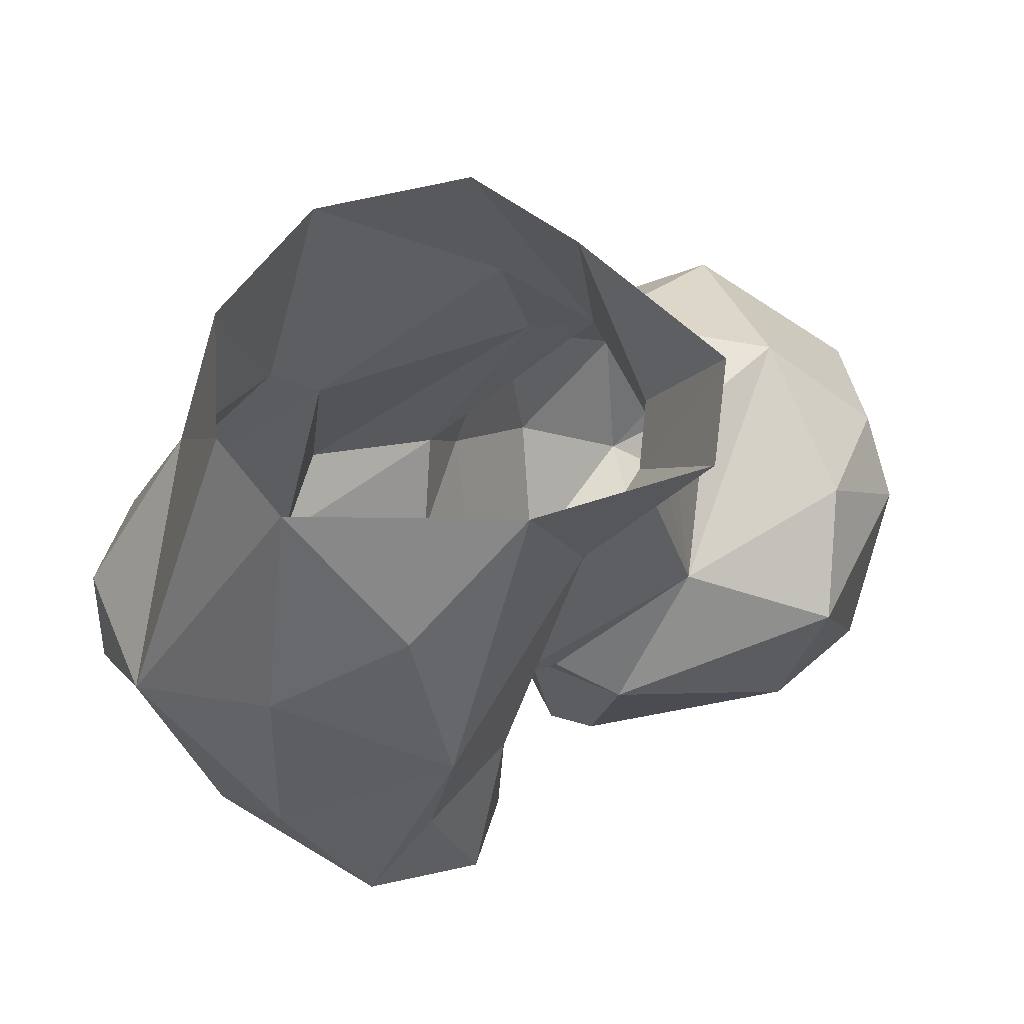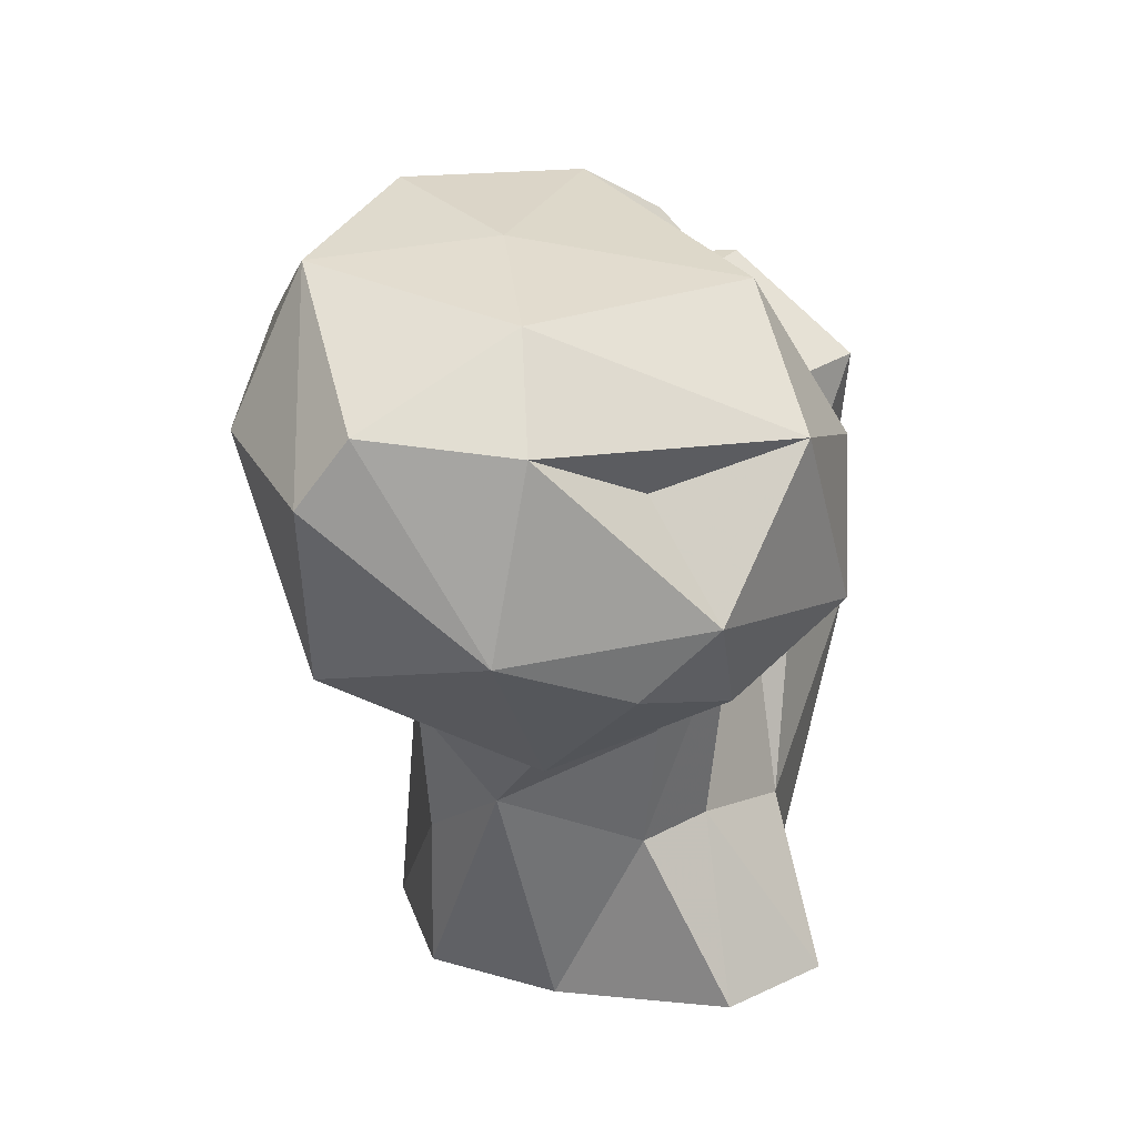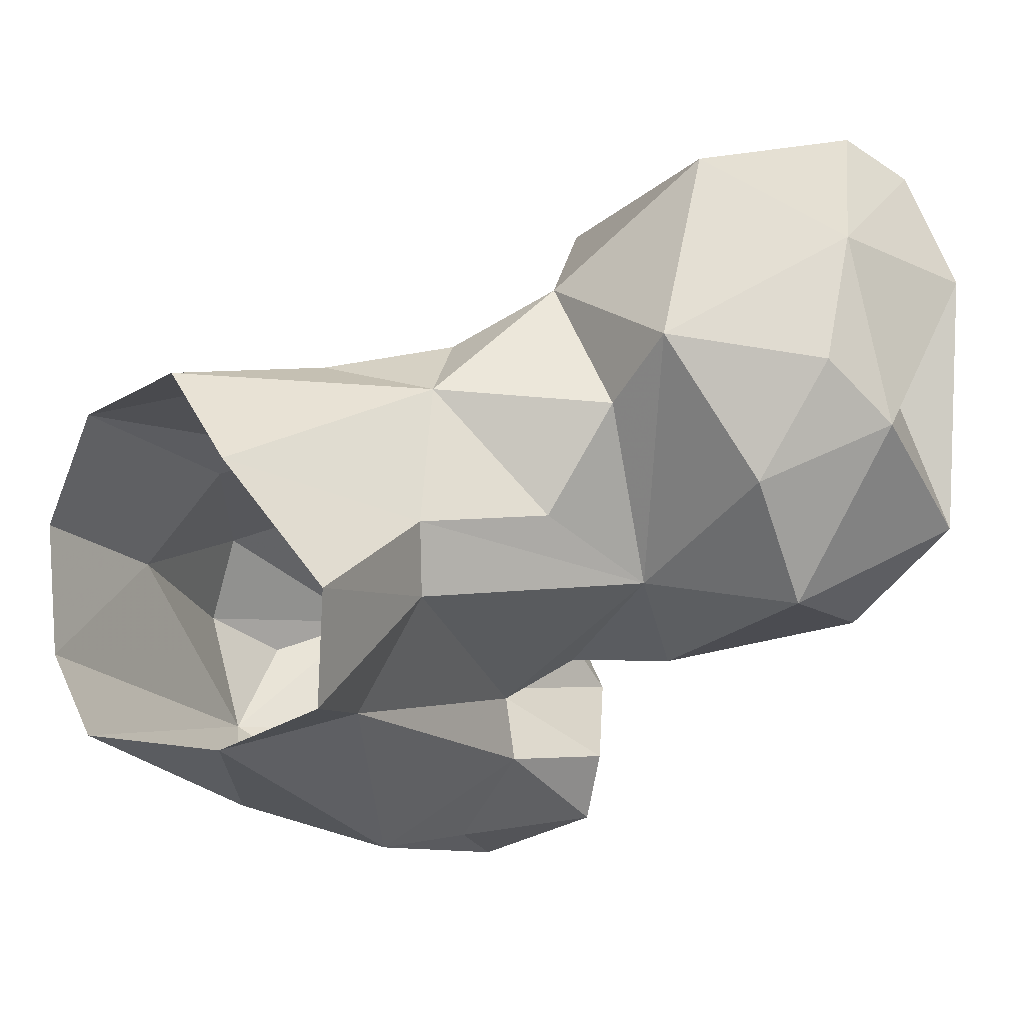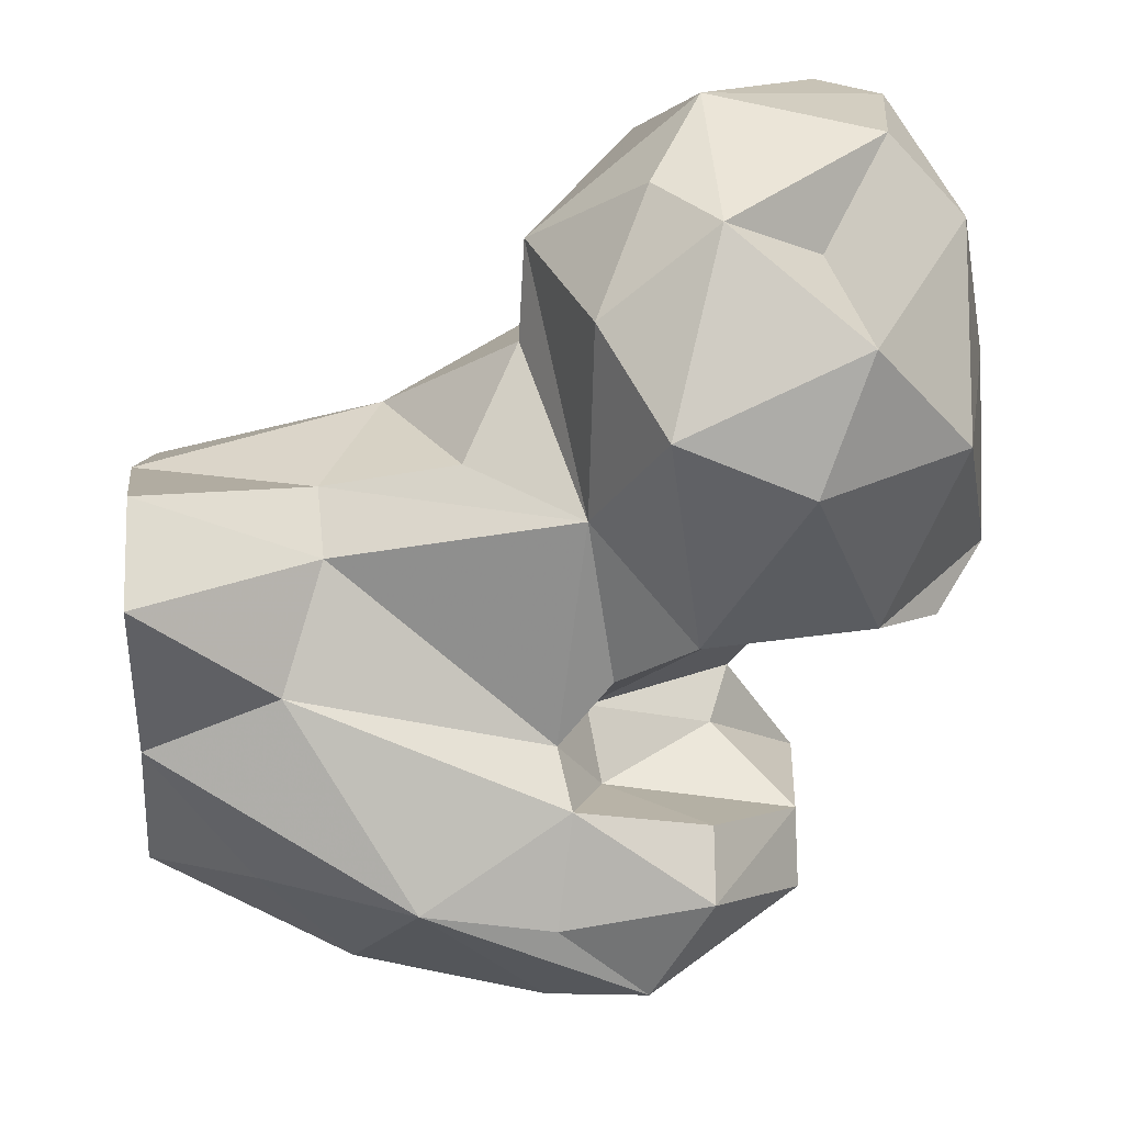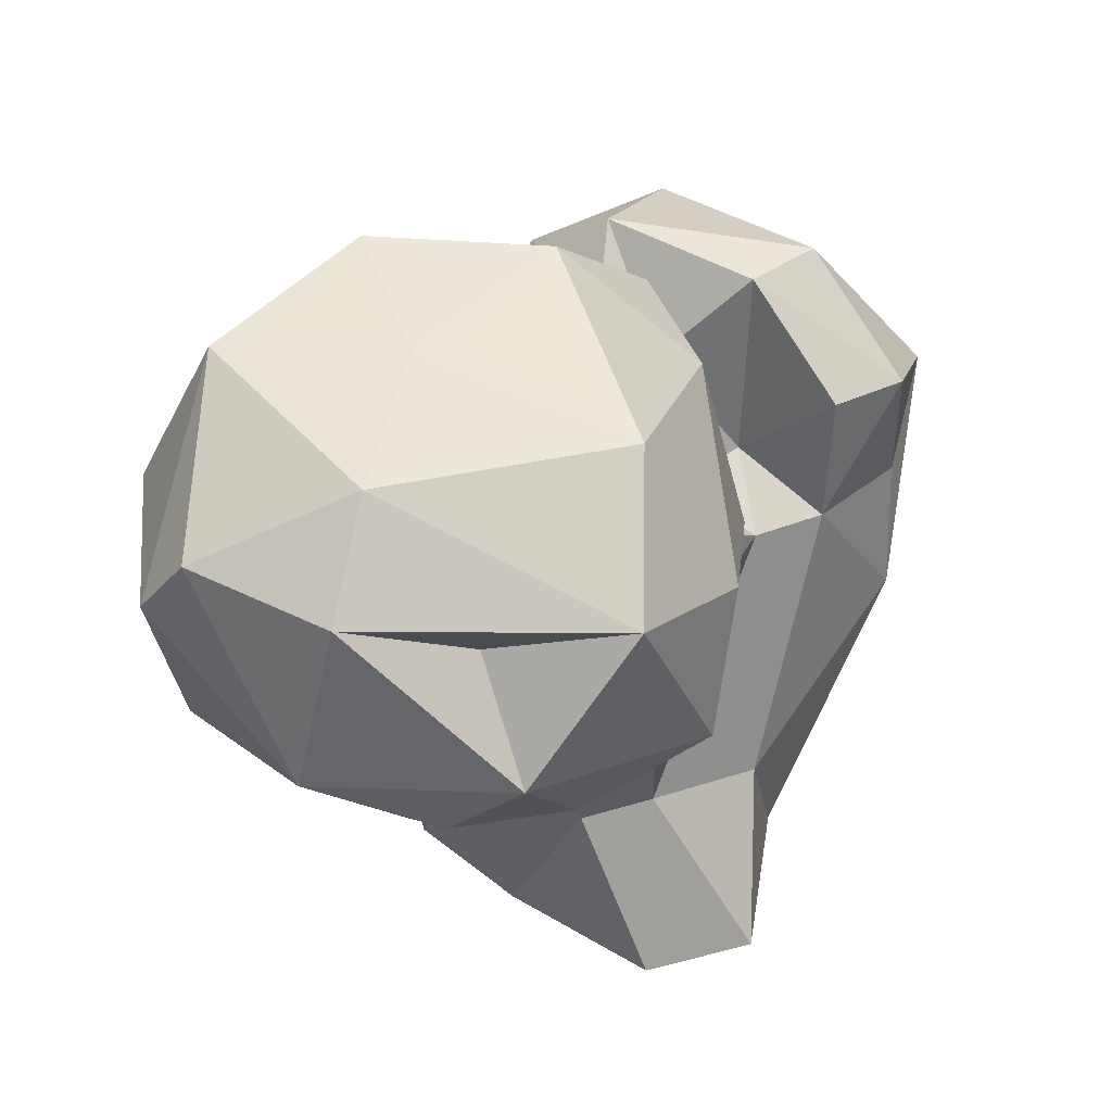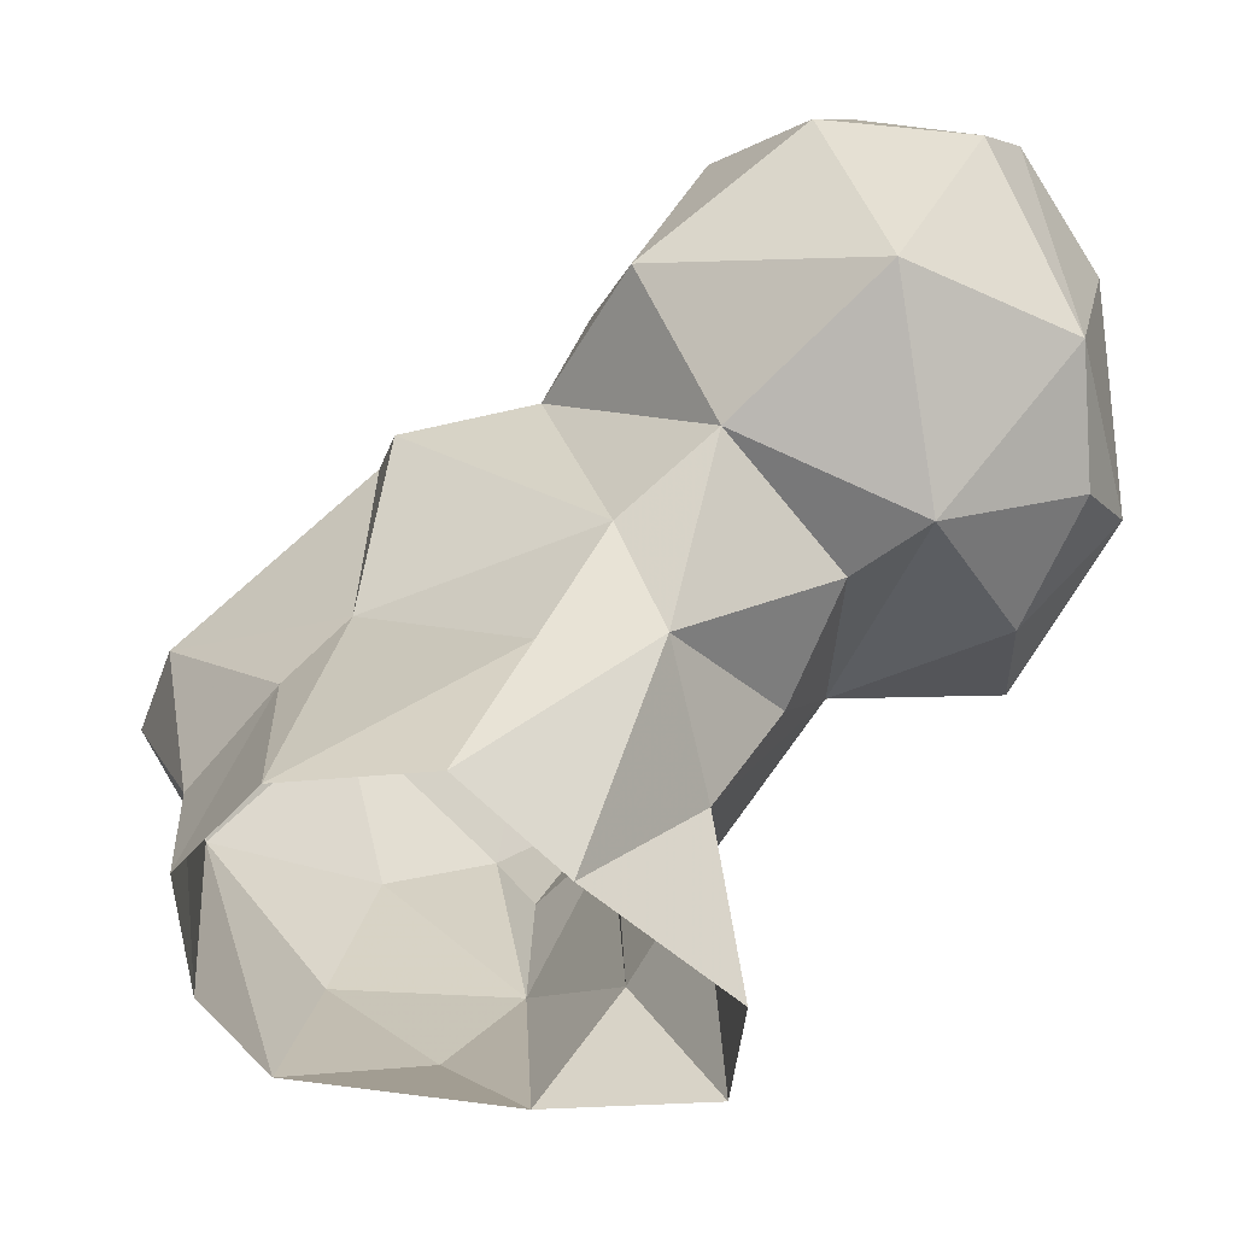
<metadata>
{"format":"obj","ext":"obj","renderer":"f3d","projection":"perspective","resolution":1024,"background":"white","views":[{"elev":-29.2,"azim":-178.1,"up":"+Y"},{"elev":24.6,"azim":-118.8,"up":"+Z"},{"elev":1.1,"azim":-129.1,"up":"+Y"},{"elev":-31.1,"azim":-90.7,"up":"+Y"},{"elev":43.3,"azim":-98.6,"up":"+Z"},{"elev":36.3,"azim":-165.1,"up":"+Y"}]}
</metadata>
<code>
v 296 95.86 10.75
v 286.2 102.2 1.997
v 305.3 102 0.4897
v 271.7 106.8 1.988
v 310.6 108.9 0.1587
v 270.5 116.4 1.627
v 311.3 120.6 0.06729
v 282.1 126.6 -0.2228
v 303.8 130.4 -0.2338
v 309 125.2 16.77
v 290.9 133.8 0.3754
v 315.7 116.6 12.93
v 276.6 121.3 15.8
v 280.9 132.6 20.46
v 282.1 104.9 13.33
v 289 134.5 14.78
v 307.8 94.17 18.11
v 305.5 127.5 23.1
v 320.5 99.93 26.16
v 277.3 115 16.49
v 293.2 91.2 24.17
v 325 110.5 26.15
v 289.1 104.5 35.16
v 322.1 118.4 26.72
v 273.8 121.7 27.43
v 286.8 136.6 27.17
v 289.4 98.7 36.44
v 325.1 106.9 33.98
v 272.5 115.6 37.39
v 295.6 91.05 35.3
v 308 131.5 41.2
v 308.7 91.12 34.39
v 270.4 131.4 31.86
v 280.5 141.6 33.72
v 310.9 125.2 45.38
v 301.3 88 42.83
v 323.7 109.5 43.9
v 264.4 137.1 32.25
v 284.8 108.1 39.69
v 258.5 124.6 37.67
v 296.9 134.6 43.92
v 269.7 152.9 41.33
v 290 147.6 44.48
v 296.2 104.7 38.97
v 293.5 110.7 37.67
v 259.4 114.2 43.27
v 254.5 134.9 41.79
v 292.4 91.96 47.9
v 315.6 98.26 46.2
v 279.1 108 46.26
v 290.3 98.08 47.77
v 256.4 145.4 46.07
v 298.2 111.7 48.25
v 311.4 120.3 51.58
v 252.3 129.4 47.17
v 294.8 138.6 50.86
v 287.9 116.8 54.02
v 297.9 117.1 49.87
v 263.5 111.9 54.46
v 297.8 128.6 51
v 279.3 154.4 57.41
v 266.1 155.4 56.26
v 301.6 97.96 55.47
v 298.5 103.7 55.24
v 315.9 108.1 52.48
v 255.8 120.4 58.53
v 307.5 114.4 56.03
v 259.1 131.6 55.31
v 257 142.2 60.7
v 288.4 146.9 62.18
v 293.8 130.5 60.36
v 264.1 152 61.67
v 281.7 111.4 60.88
v 285.7 115.2 66.29
v 266.4 118.7 66.88
v 278.8 148.6 69.37
v 287.7 136.5 71.33
v 263.7 139 67.51
v 285.4 122.2 70.5
v 275.5 134.2 69.92
f 77 80 79
f 76 78 80
f 75 80 78
f 71 77 79
f 71 79 74
f 73 79 75
f 75 79 80
f 73 74 79
f 66 75 78
f 62 72 76
f 59 75 66
f 50 73 59
f 63 65 67
f 56 71 60
f 53 64 67
f 48 63 64
f 43 61 70
f 55 66 68
f 57 58 71
f 52 55 69
f 54 58 67
f 52 72 62
f 46 59 66
f 48 64 51
f 36 63 48
f 42 62 61
f 37 54 65
f 49 65 63
f 7 9 10
f 35 58 54
f 61 76 70
f 37 65 49
f 27 30 48
f 41 56 60
f 14 34 26
f 18 31 35
f 45 58 57
f 45 57 50
f 44 64 53
f 47 55 52
f 57 71 74
f 27 51 44
f 40 55 47
f 46 50 59
f 20 23 29
f 31 41 35
f 1 2 3
f 29 50 46
f 50 74 73
f 32 49 36
f 38 52 42
f 10 18 24
f 38 47 52
f 26 41 31
f 55 68 69
f 39 45 50
f 24 35 37
f 30 36 48
f 34 38 42
f 26 34 41
f 29 38 33
f 36 49 63
f 13 25 14
f 29 40 38
f 22 24 37
f 23 39 29
f 34 42 43
f 19 28 37
f 21 32 36
f 43 70 56
f 21 36 30
f 16 26 18
f 42 61 43
f 19 37 49
f 21 30 27
f 8 13 14
f 69 78 72
f 13 29 25
f 9 11 16
f 25 29 33
f 61 62 76
f 54 67 65
f 17 19 32
f 35 41 60
f 29 46 40
f 2 15 4
f 12 22 19
f 59 73 75
f 15 21 27
f 23 44 45
f 10 24 12
f 13 20 29
f 50 57 74
f 63 67 64
f 44 53 45
f 29 39 50
f 12 24 22
f 18 26 31
f 35 54 37
f 1 21 2
f 40 46 55
f 17 32 21
f 14 25 33
f 3 5 19
f 9 16 18
f 5 7 12
f 58 60 71
f 53 67 58
f 15 23 20
f 1 3 17
f 66 78 69
f 66 69 68
f 3 19 17
f 19 49 32
f 56 70 77
f 4 20 6
f 9 18 10
f 41 43 56
f 18 35 24
f 5 12 19
f 14 33 34
f 23 45 39
f 15 27 23
f 6 20 13
f 56 77 71
f 27 48 51
f 52 69 72
f 4 15 20
f 34 43 41
f 44 51 64
f 2 21 15
f 42 52 62
f 6 13 8
f 1 17 21
f 7 10 12
f 14 26 16
f 23 27 44
f 70 76 77
f 11 14 16
f 72 78 76
f 45 53 58
f 76 80 77
f 33 38 34
f 38 40 47
f 8 14 11
f 35 60 58
f 22 37 28
f 46 66 55
f 19 22 28

</code>
